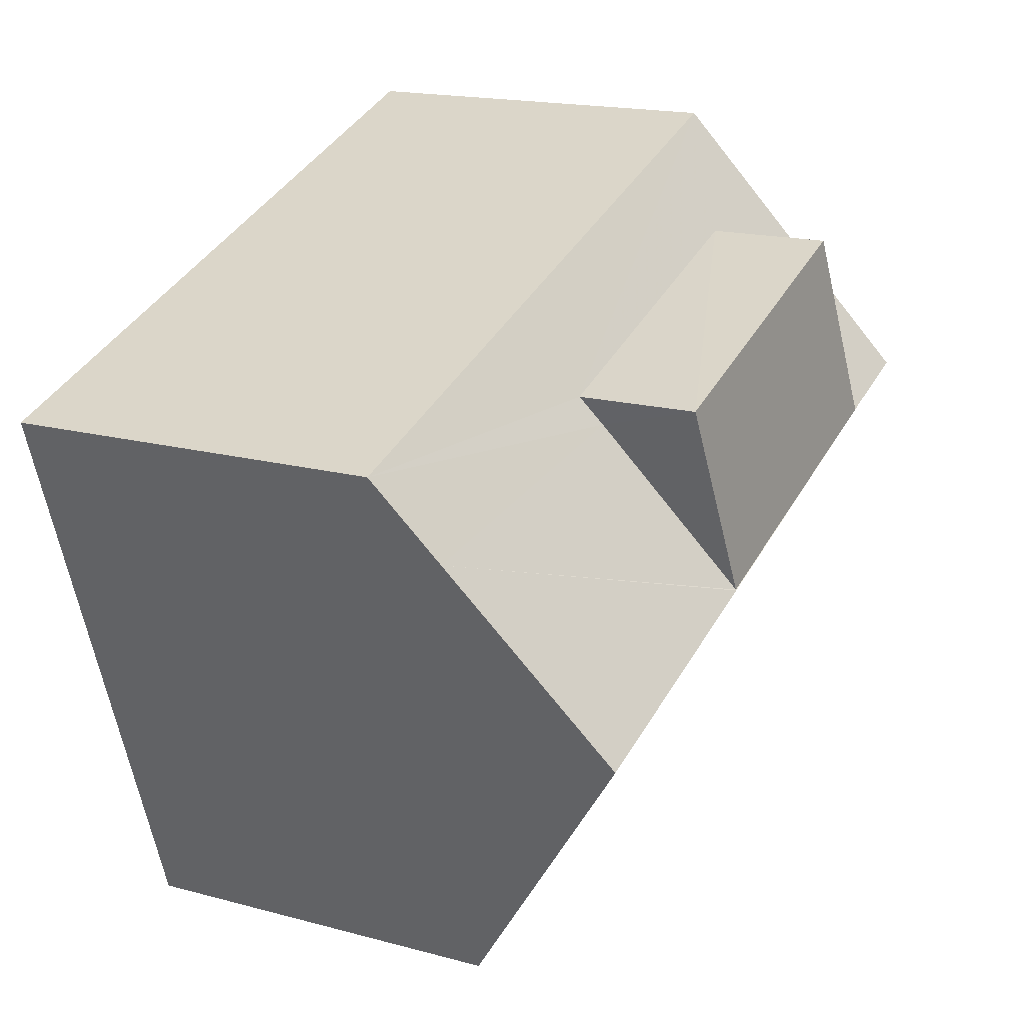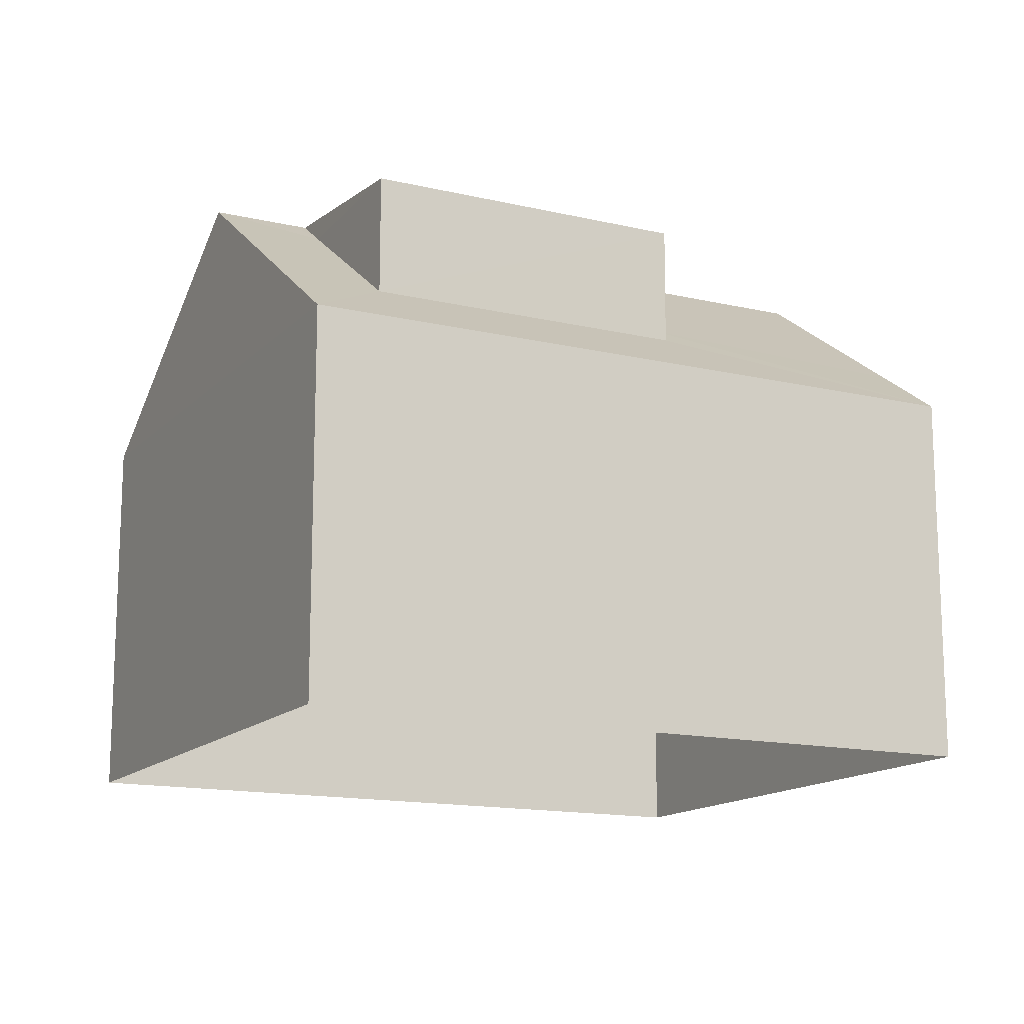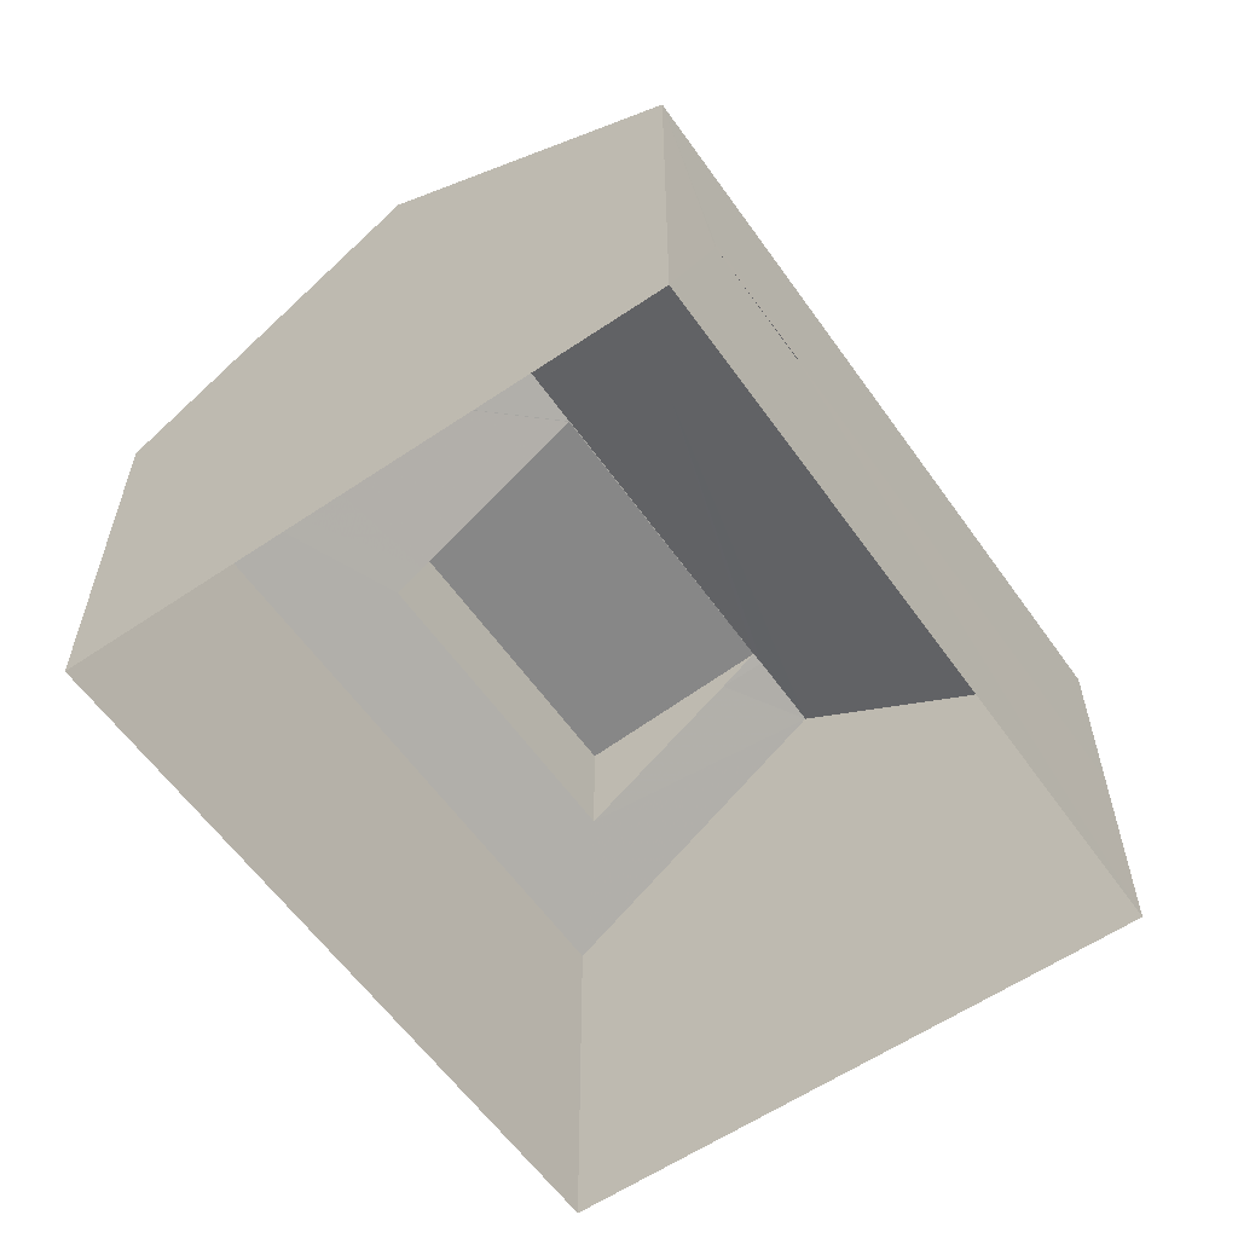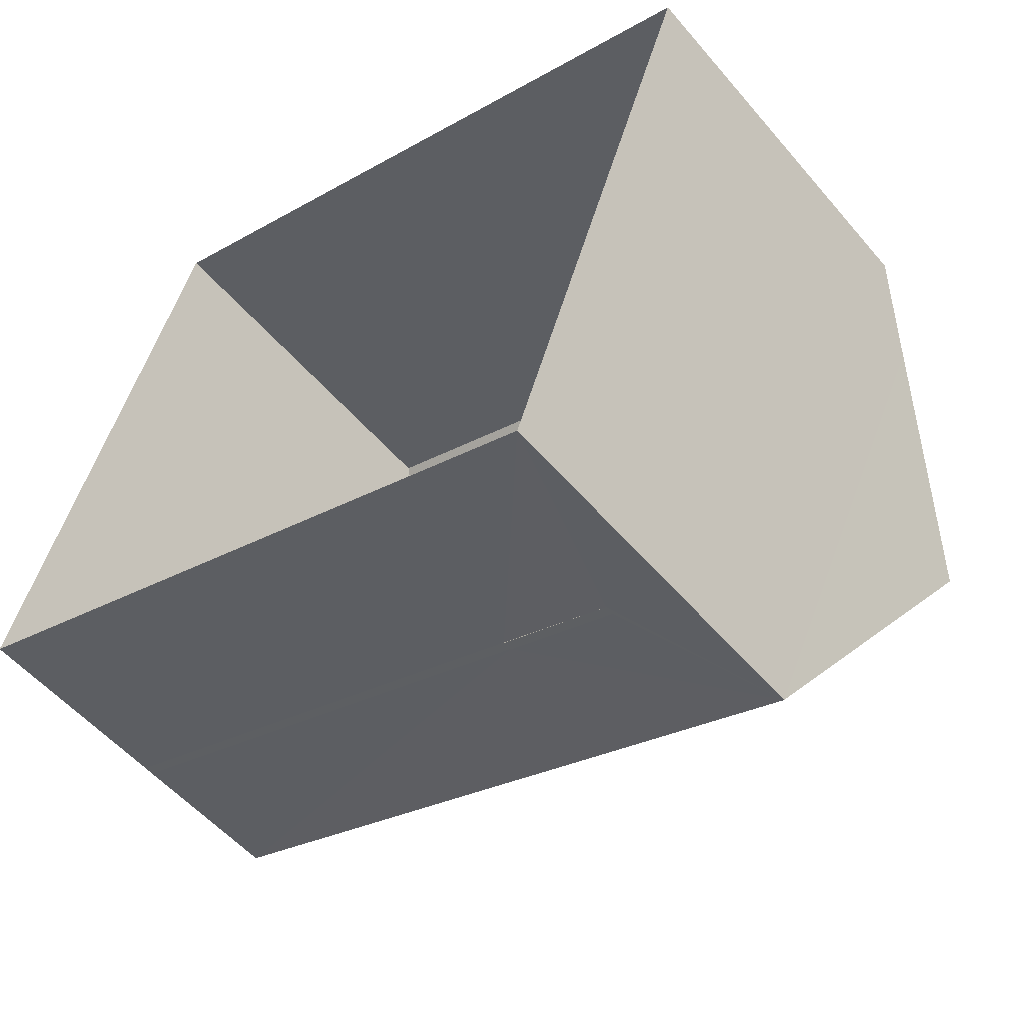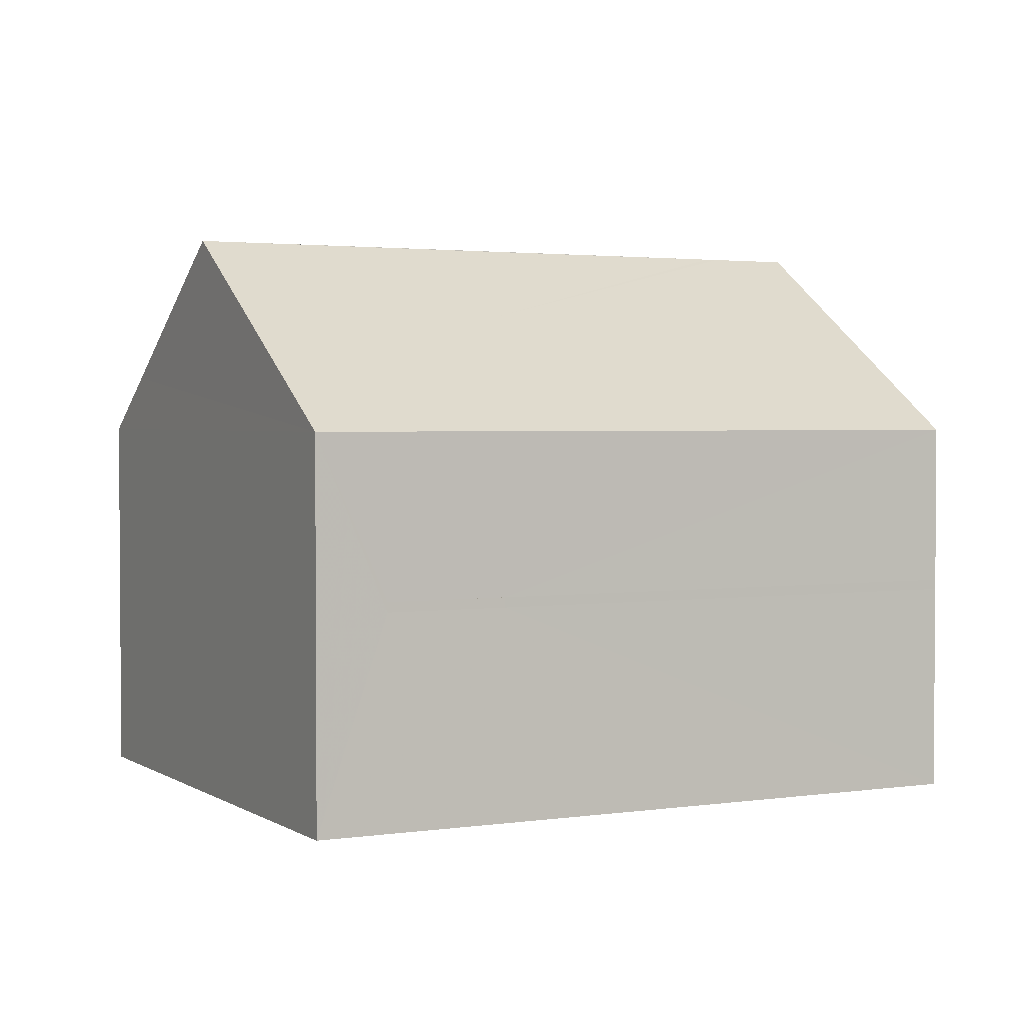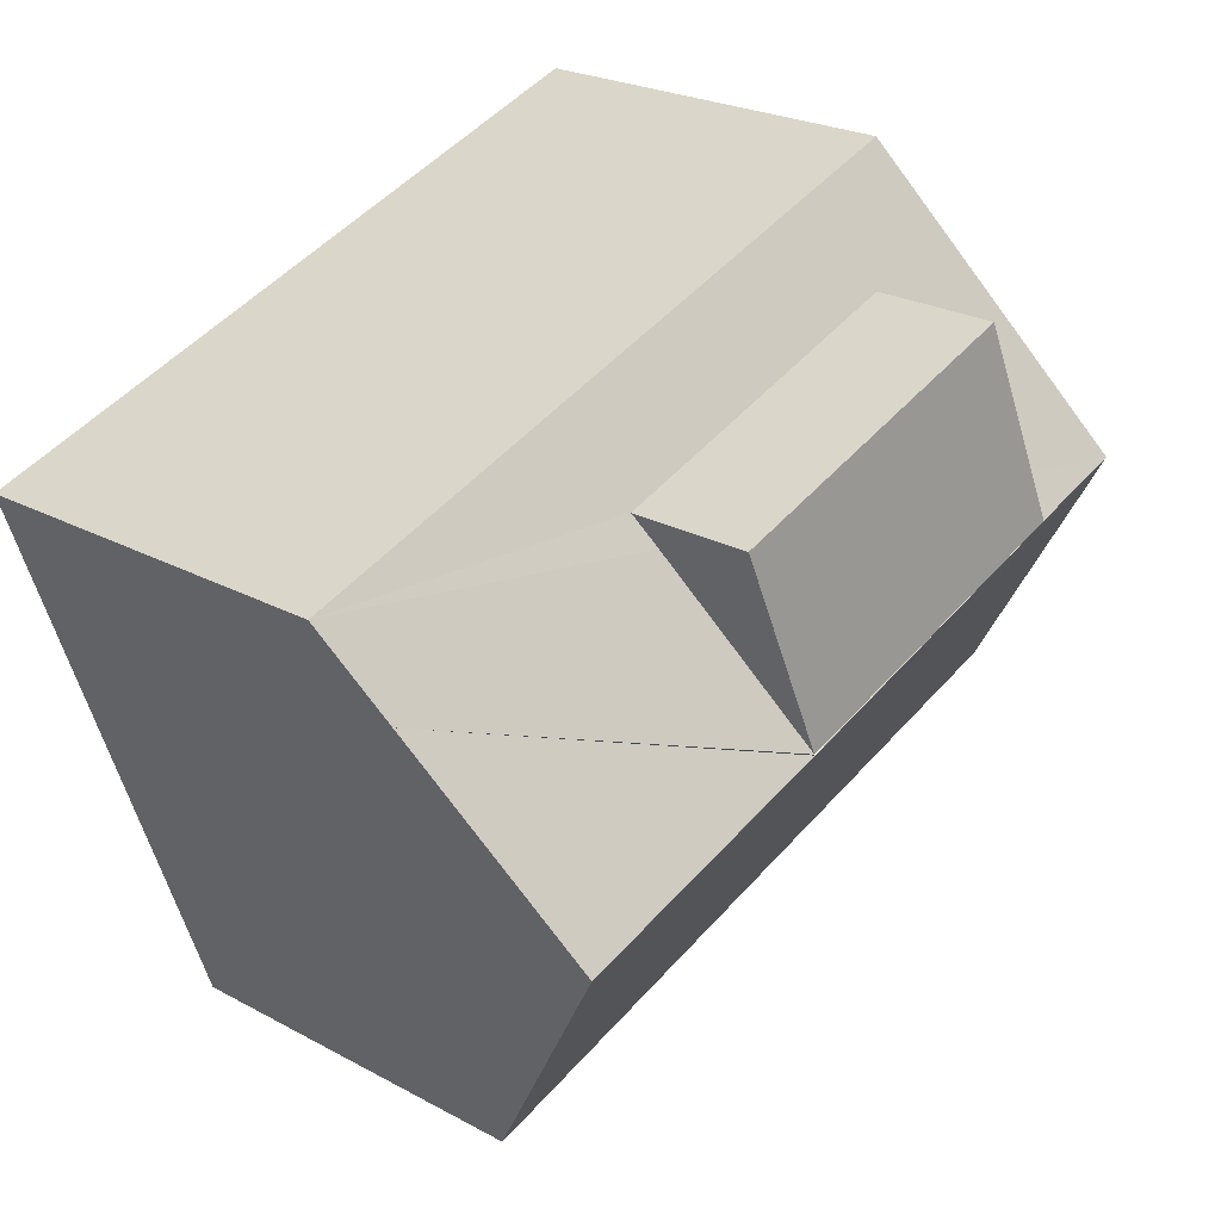
<metadata>
{"format":"obj","ext":"obj","renderer":"f3d","projection":"perspective","resolution":1024,"background":"white","views":[{"elev":17.2,"azim":-61.7,"up":"+Y"},{"elev":-14.5,"azim":171.9,"up":"+Z"},{"elev":-59.1,"azim":-36.0,"up":"+Z"},{"elev":-53.6,"azim":-140.7,"up":"+Y"},{"elev":2.4,"azim":-8.3,"up":"+Z"},{"elev":24.0,"azim":-47.9,"up":"+Y"}]}
</metadata>
<code>
v -8.853e+04 -1.001e+05 3.161
v -8.853e+04 -1.001e+05 3.16
v -8.852e+04 -1.001e+05 3.159
v -8.852e+04 -1.001e+05 3.161
v -8.853e+04 -1.001e+05 6.339
v -8.852e+04 -1.001e+05 6.339
v -8.853e+04 -1.001e+05 6.339
v -8.852e+04 -1.001e+05 6.339
v -8.853e+04 -1.001e+05 8.919
v -8.852e+04 -1.001e+05 10.72
v -8.853e+04 -1.001e+05 11.89
v -8.852e+04 -1.001e+05 8.919
v -8.852e+04 -1.001e+05 11.89
v -8.852e+04 -1.001e+05 11.89
v -8.852e+04 -1.001e+05 11.89
v -8.852e+04 -1.001e+05 11.89
v -8.852e+04 -1.001e+05 11.89
v -8.852e+04 -1.001e+05 11.89
v -8.852e+04 -1.001e+05 11.48
v -8.852e+04 -1.001e+05 11.89
v -8.852e+04 -1.001e+05 8.918
v -8.852e+04 -1.001e+05 9.781
v -8.853e+04 -1.001e+05 10.09
v -8.853e+04 -1.001e+05 9.782
v -8.853e+04 -1.001e+05 8.918
v -8.852e+04 -1.001e+05 11.89
v -8.853e+04 -1.001e+05 9.784
v -8.852e+04 -1.001e+05 11.61
v -8.853e+04 -1.001e+05 11.61
v -8.852e+04 -1.001e+05 11.89
v -8.852e+04 -1.001e+05 11.89
v -8.853e+04 -1.001e+05 6.489
v -8.853e+04 -1.001e+05 6.489
v -8.852e+04 -1.001e+05 6.489
v -8.852e+04 -1.001e+05 6.489
v -8.852e+04 -1.001e+05 6.339
v -8.852e+04 -1.001e+05 6.489
f 1 2 3
f 4 1 3
f 5 6 7
f 5 8 6
f 9 10 11
f 9 12 10
f 13 11 10
f 11 14 15
f 15 14 16
f 13 14 11
f 17 18 19
f 16 17 19
f 13 10 20
f 16 20 17
f 10 18 17
f 20 10 17
f 18 21 22
f 23 24 25
f 21 25 24
f 19 18 22
f 21 24 22
f 18 10 12
f 26 23 27
f 16 26 15
f 23 25 27
f 26 27 15
f 28 29 26
f 16 28 26
f 16 14 30
f 31 16 30
f 32 33 34
f 35 32 34
f 15 27 11
f 6 33 7
f 6 34 33
f 4 8 1
f 1 5 9
f 9 35 12
f 4 36 8
f 35 37 12
f 1 8 5
f 32 35 9
f 5 32 9
f 27 25 9
f 11 27 9
f 14 13 30
f 18 12 21
f 16 31 20
f 20 31 30
f 13 20 30
f 28 19 22
f 28 16 19
f 21 3 2
f 25 21 2
f 35 36 37
f 35 8 36
f 22 29 28
f 22 24 29
f 25 2 1
f 9 25 1
f 23 29 24
f 23 26 29
f 35 34 6
f 8 35 6
f 32 7 33
f 32 5 7
f 4 3 36
f 3 21 36
f 36 21 37
f 21 12 37

</code>
